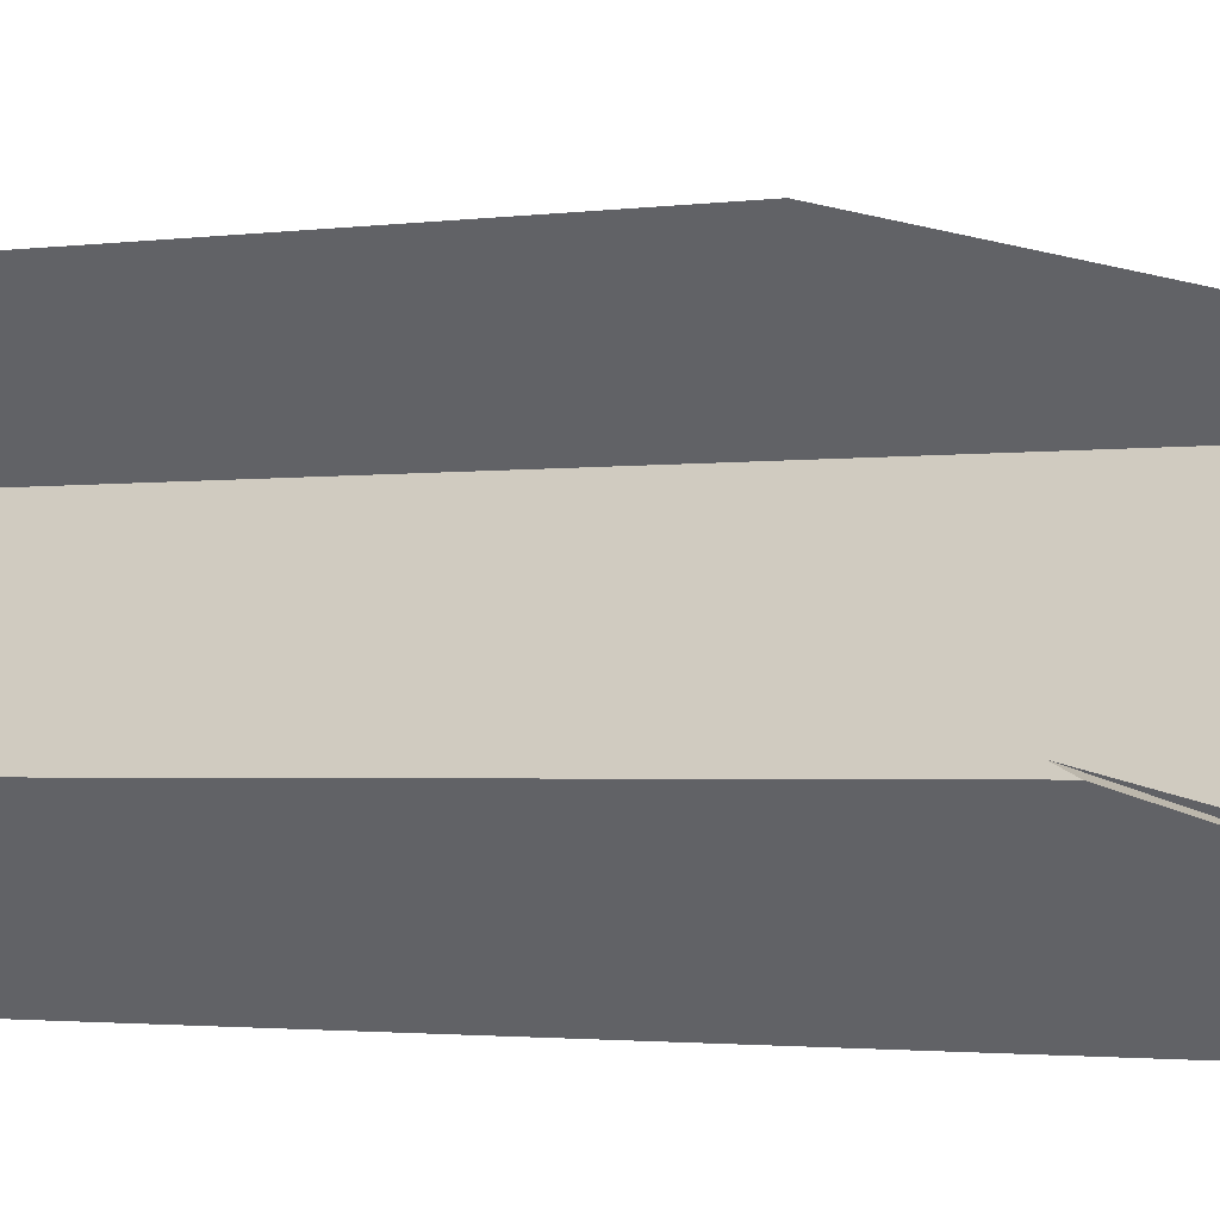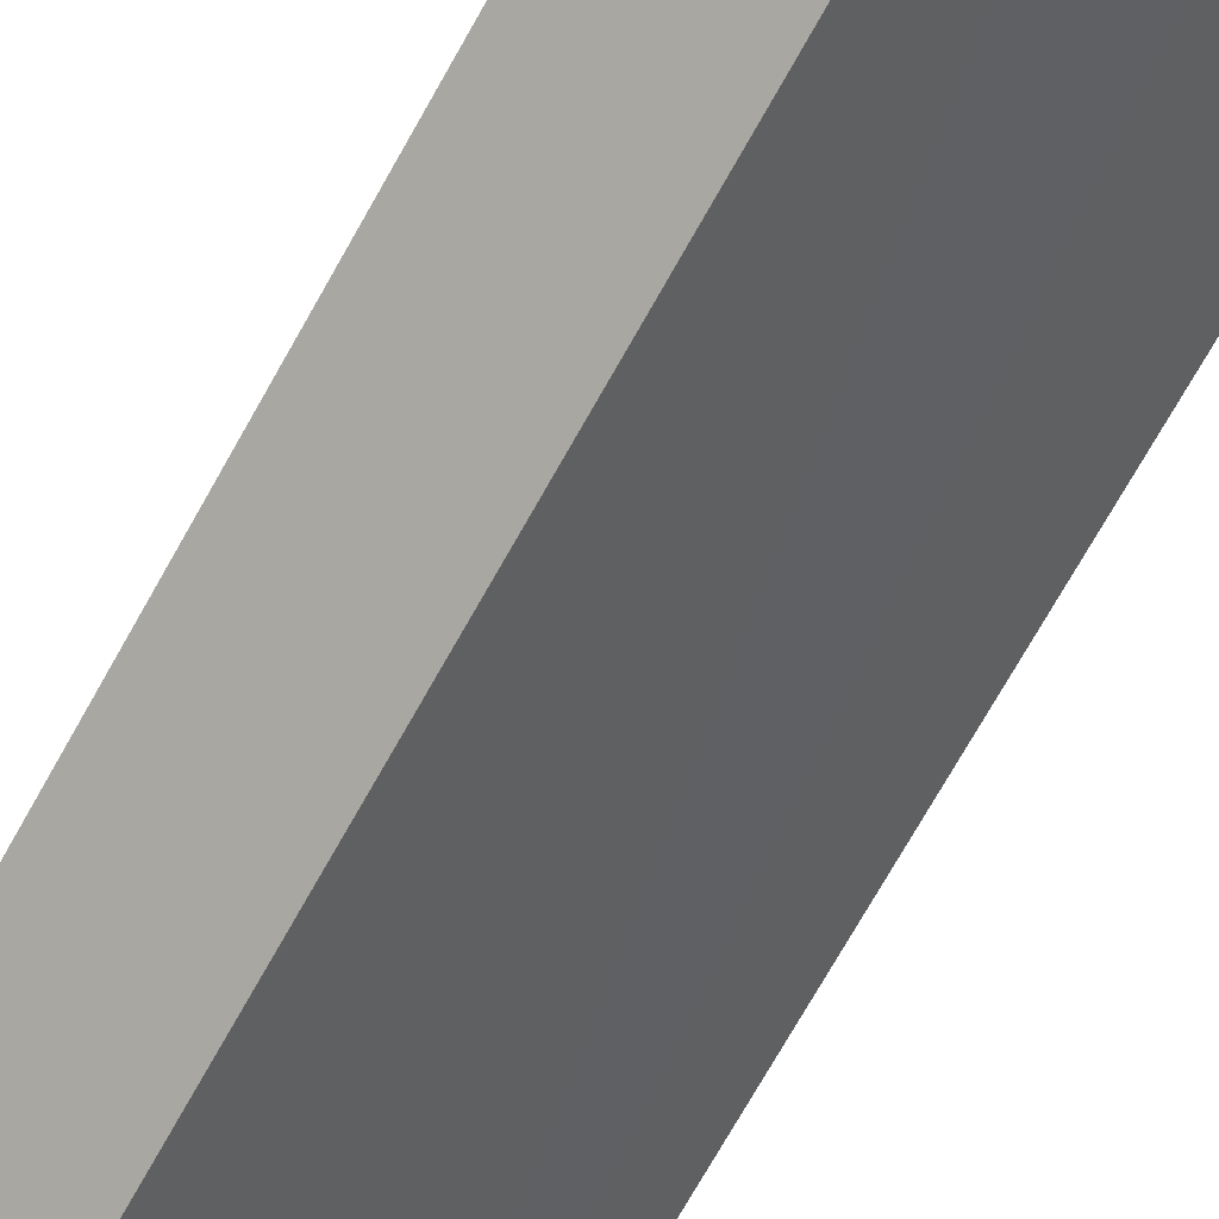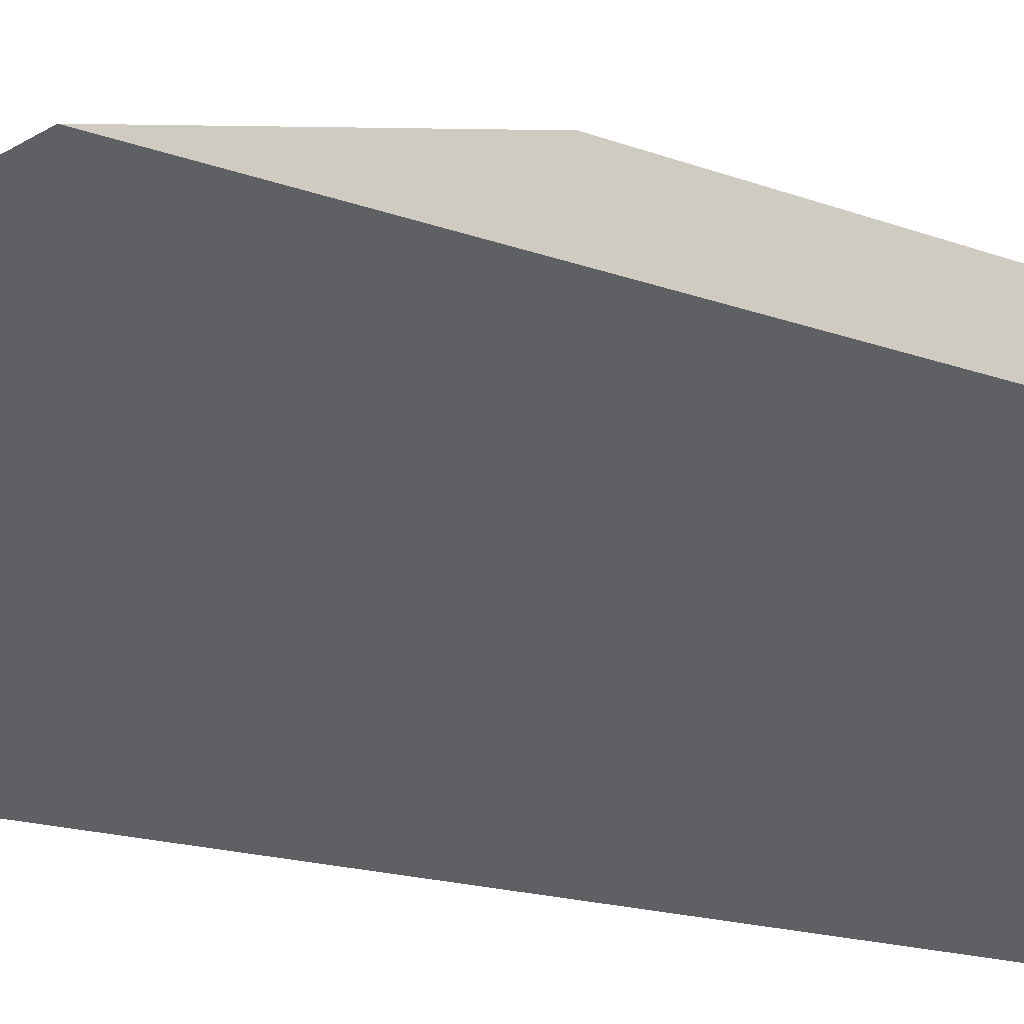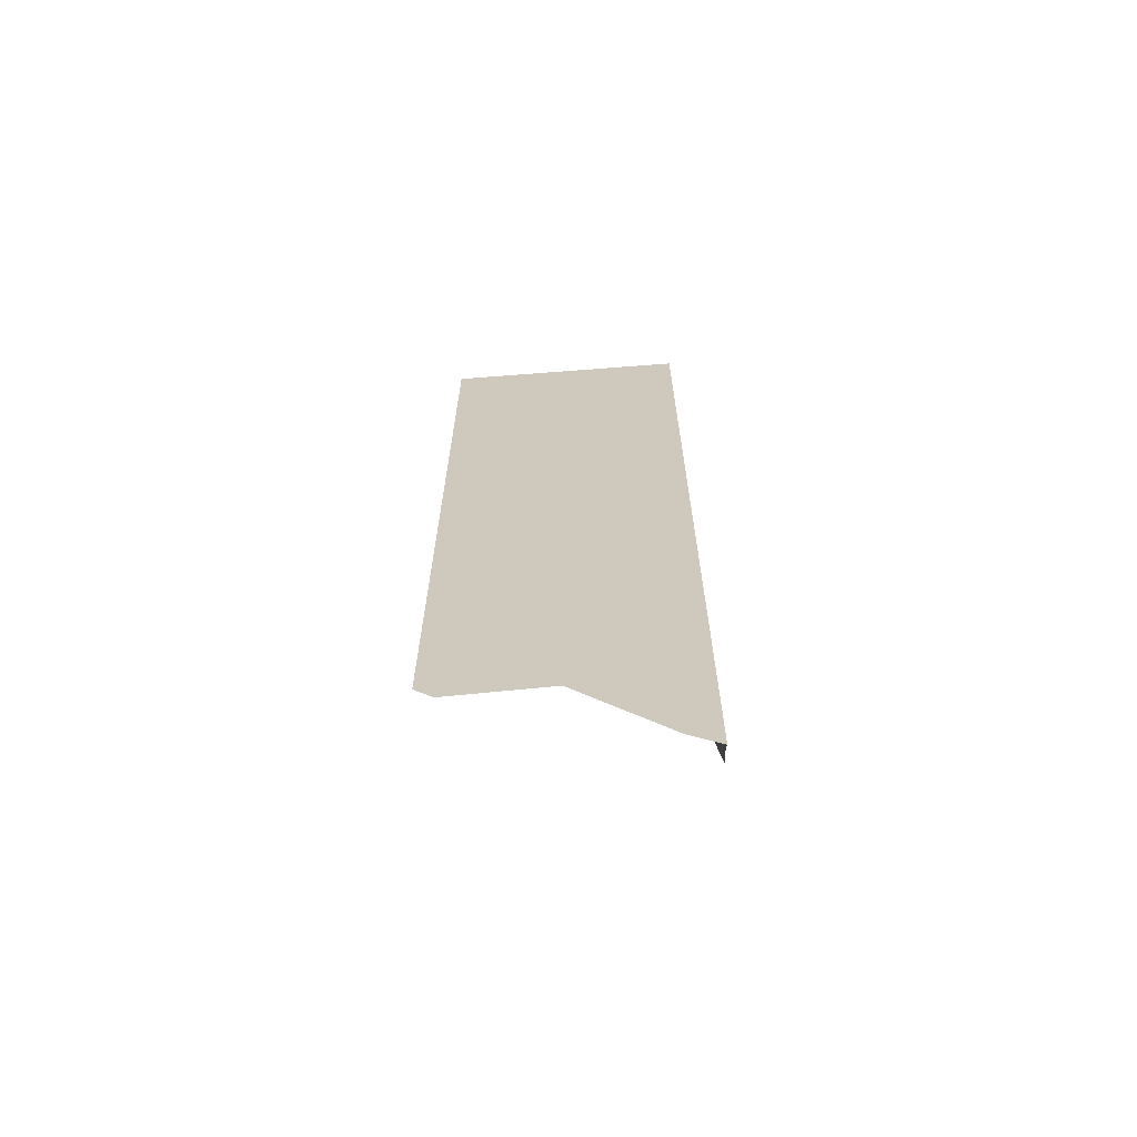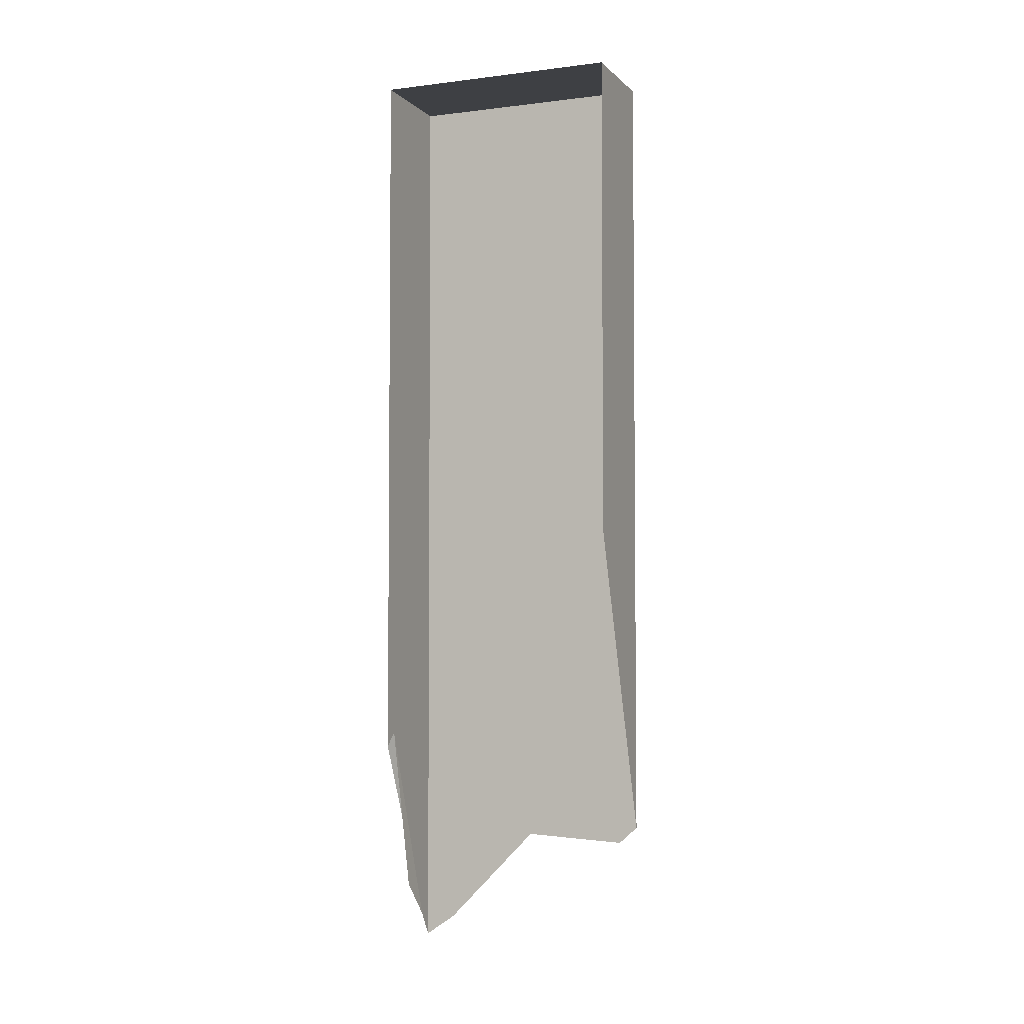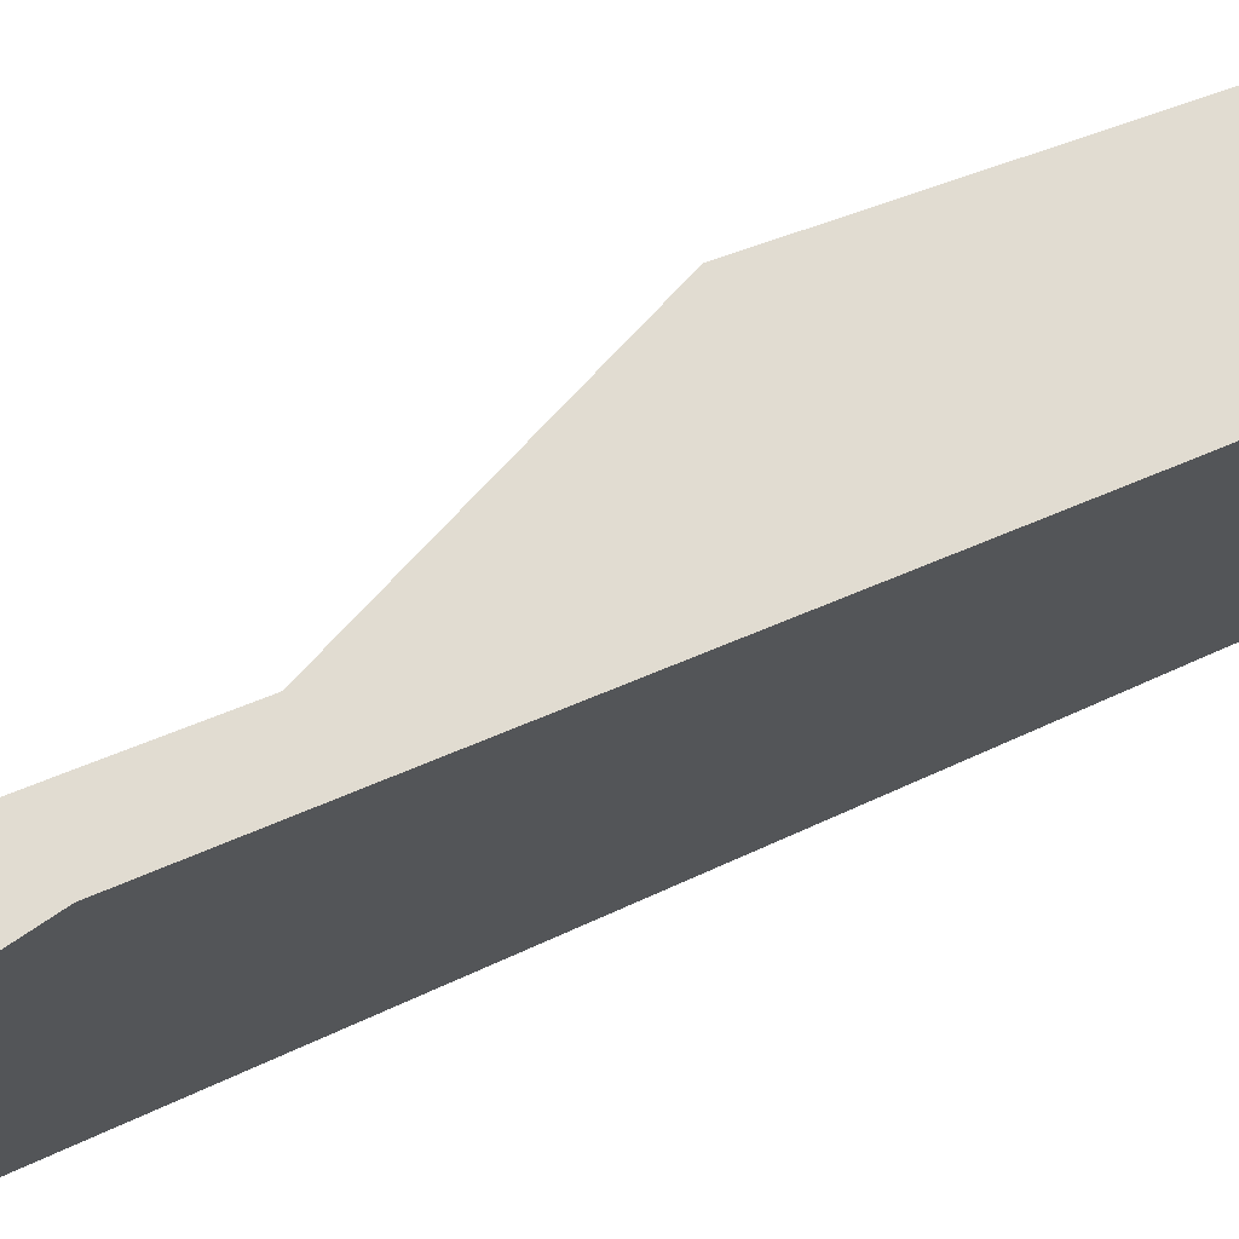
<metadata>
{"format":"obj","ext":"obj","renderer":"f3d","projection":"perspective","resolution":1024,"background":"white","views":[{"elev":-1.3,"azim":-51.4,"up":"+Z"},{"elev":-70.8,"azim":-29.1,"up":"+Z"},{"elev":-11.1,"azim":41.5,"up":"+Z"},{"elev":-66.3,"azim":140.3,"up":"+Y"},{"elev":-3.9,"azim":-21.6,"up":"+Y"},{"elev":19.6,"azim":41.1,"up":"+Z"}]}
</metadata>
<code>
o 立方体.001_cell.167
v 15.91 3.162 -16.43
v 15.91 3.381 -16.43
v 15.92 3.167 -16.43
v 15.97 3.231 -16.38
v 15.93 3.115 -16.44
v 15.93 3.105 -16.45
v 15.94 3.097 -16.45
v 15.94 3.103 -16.44
v 15.96 3.132 -16.42
v 15.99 3.131 -16.4
v 15.99 3.136 -16.4
v 15.99 3.38 -16.4
v 15.97 3.381 -16.38
v 15.94 3.38 -16.45
v 15.94 3.097 -16.45
v 15.99 3.136 -16.4
v 15.99 3.38 -16.4
v 15.97 3.381 -16.38
v 15.94 3.38 -16.45
v 15.91 3.381 -16.43
f 6 3 1
f 9 7 17
f 4 12 18
f 17 2 13
f 20 14 15
f 6 5 3
f 20 15 6
f 1 20 6
f 11 10 9
f 9 8 7
f 7 19 17
f 17 11 9
f 4 16 12
f 17 19 2

</code>
